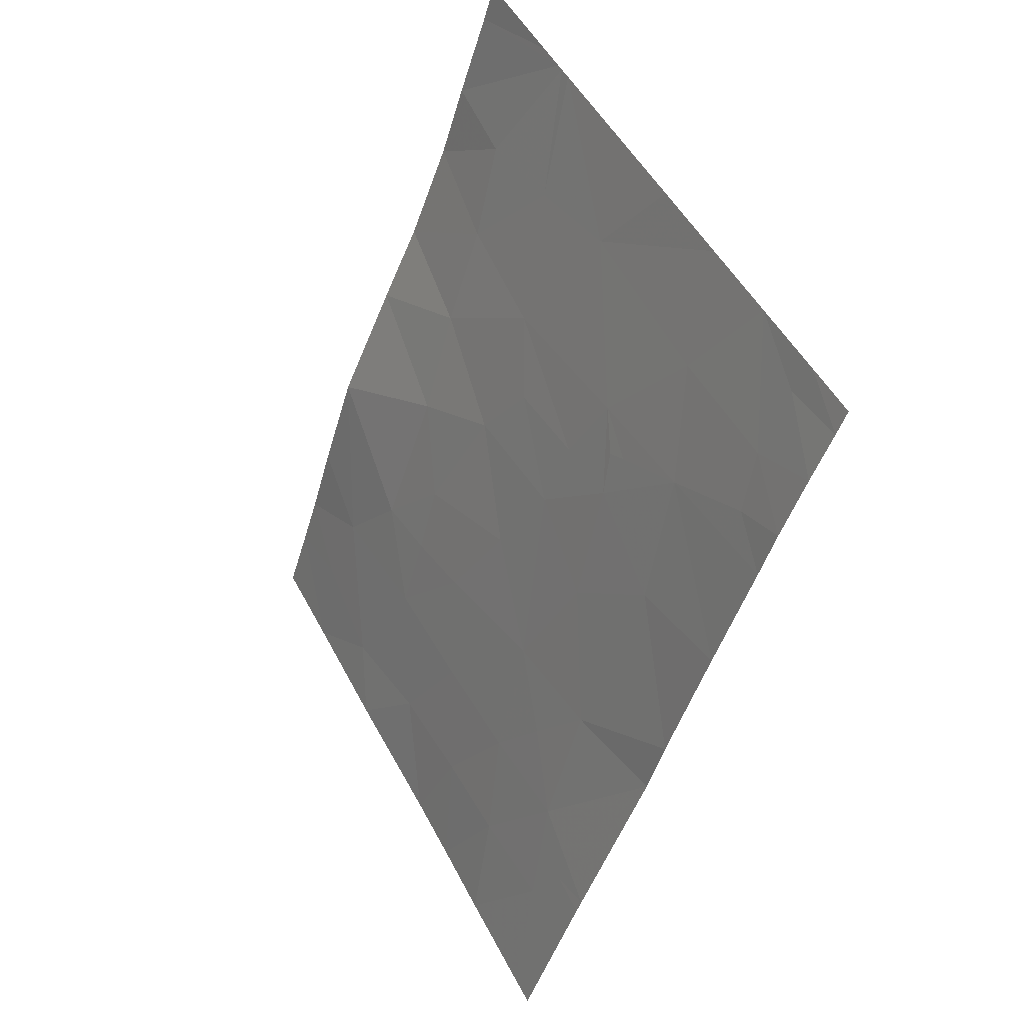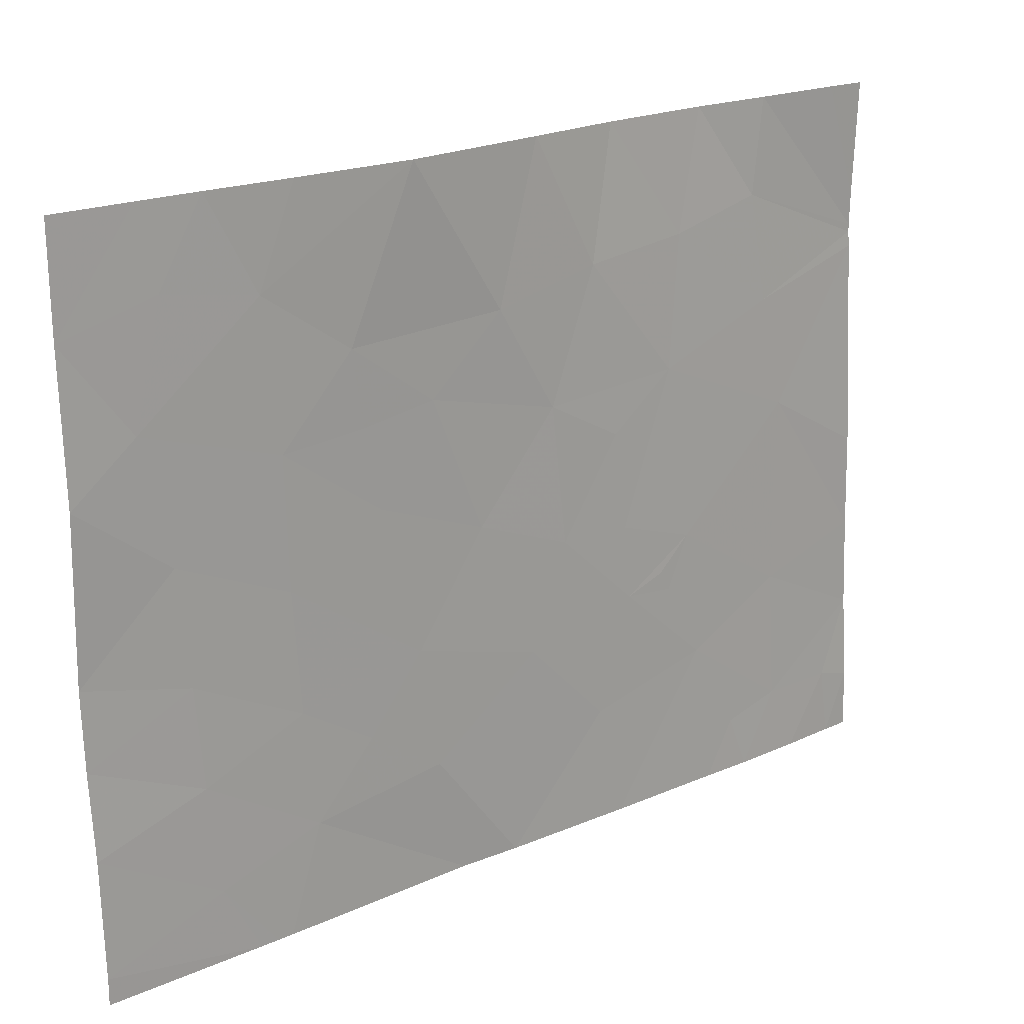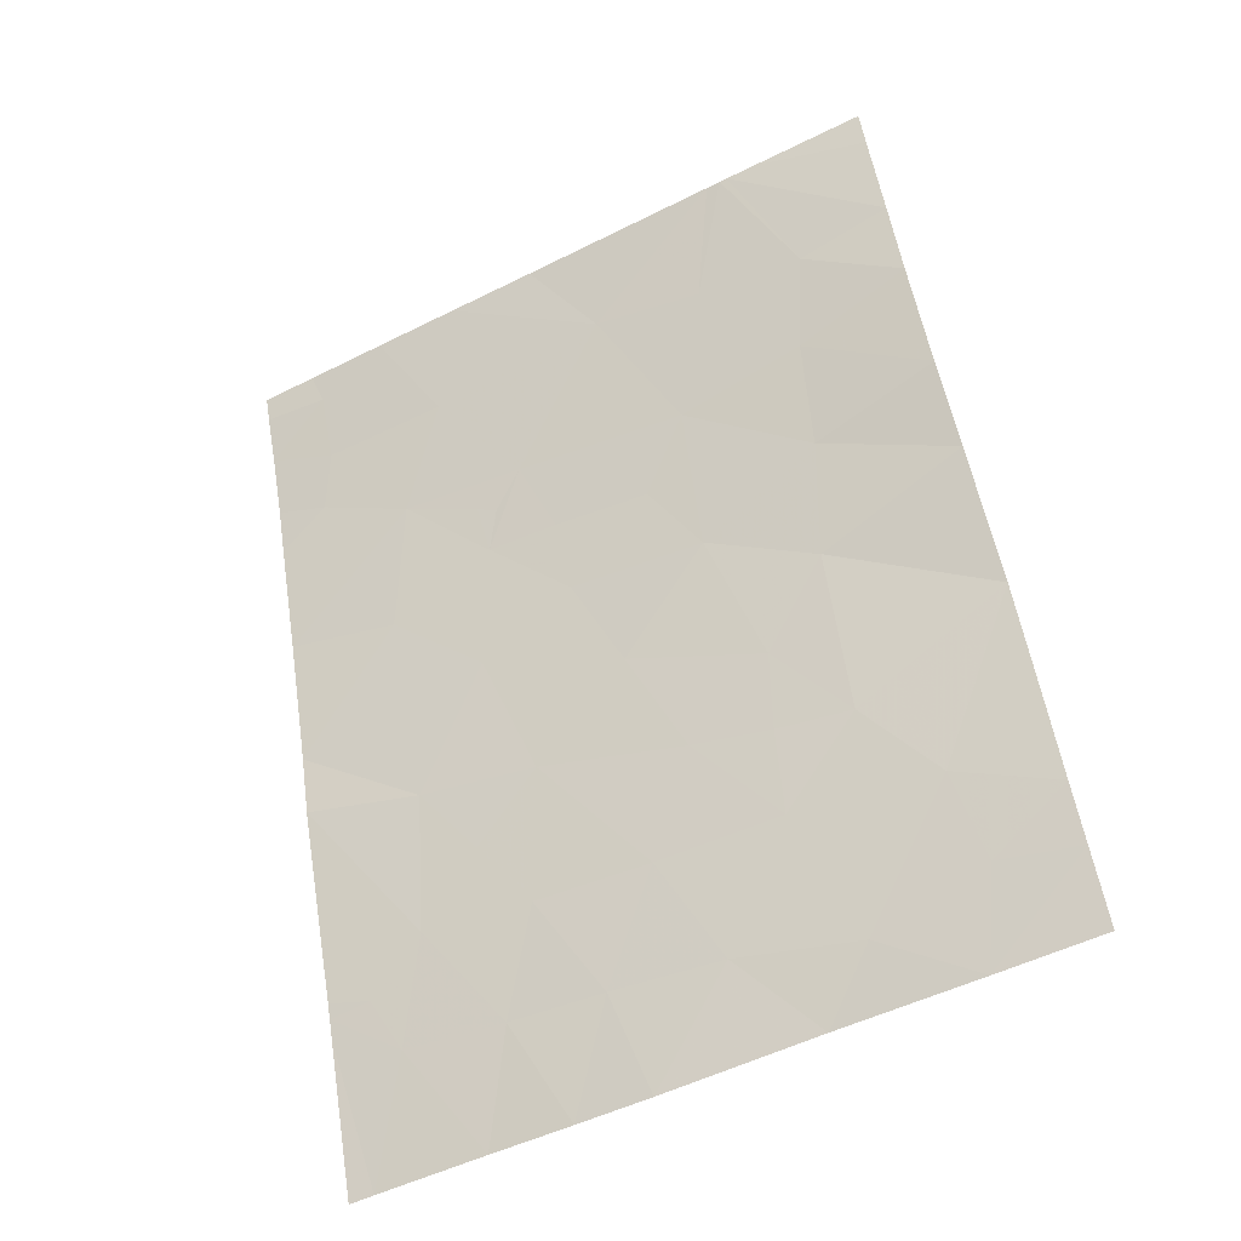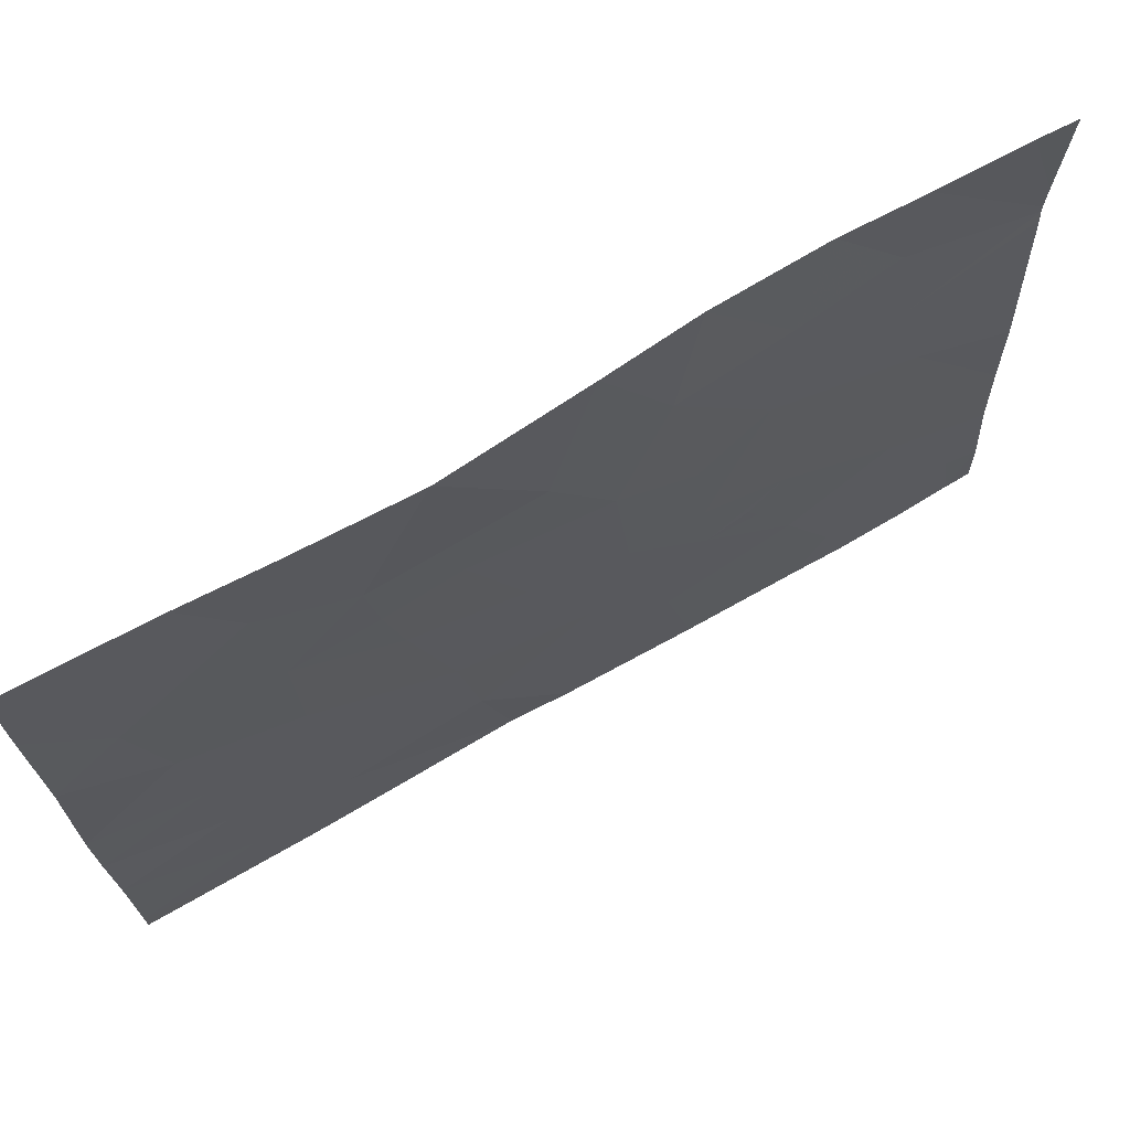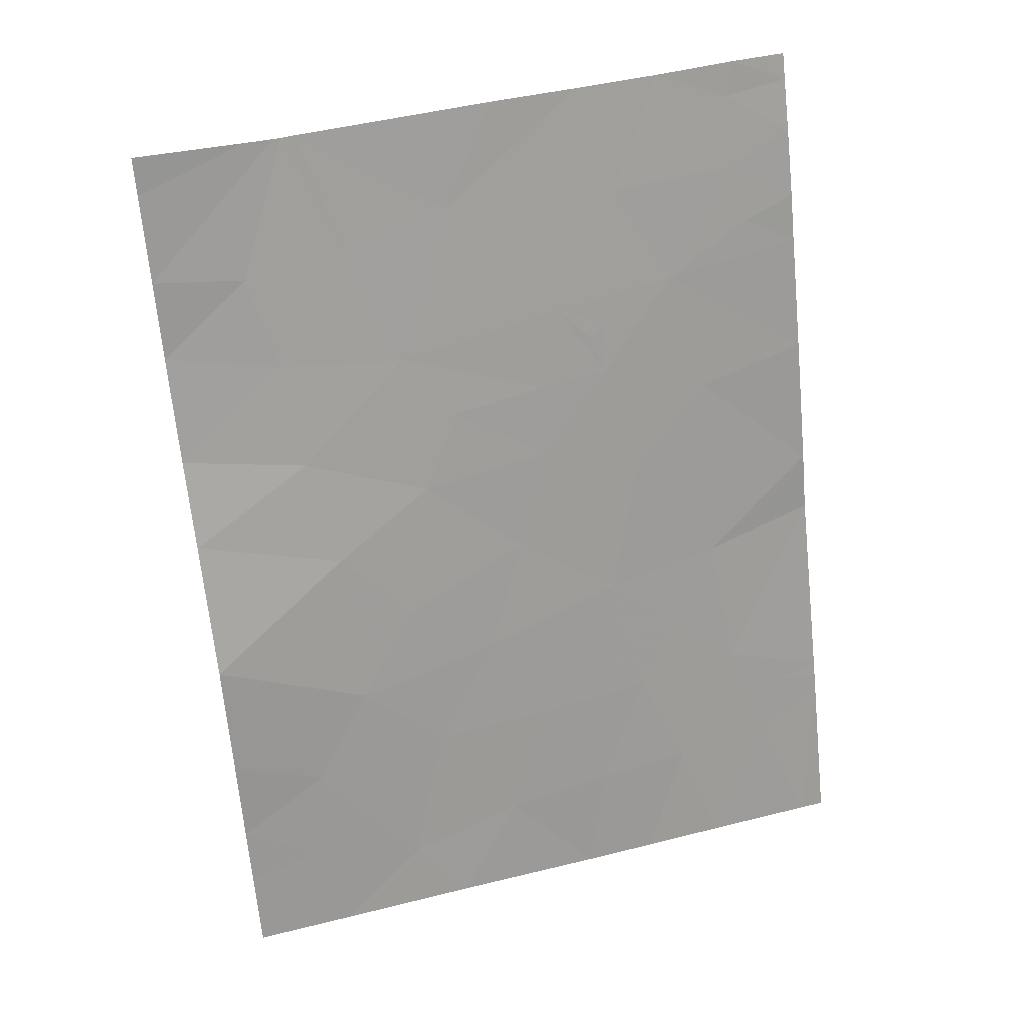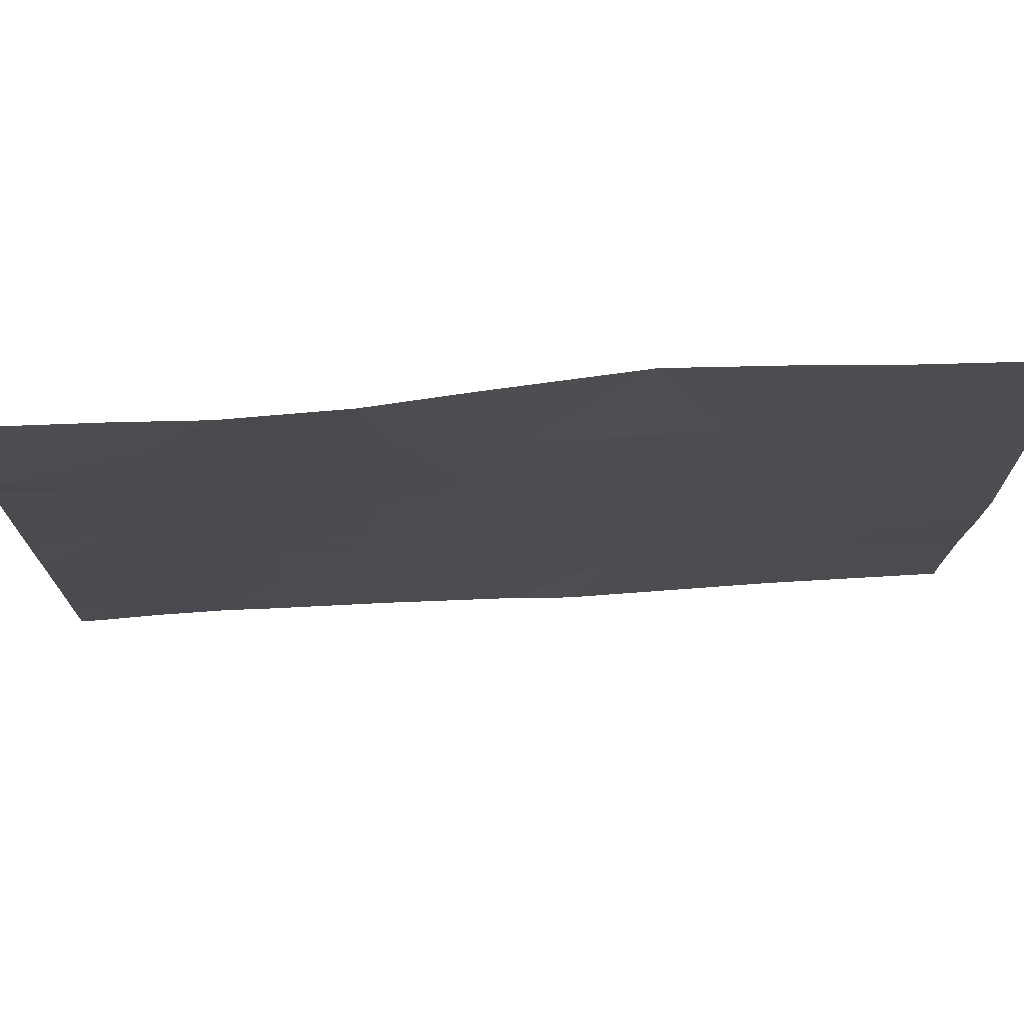
<metadata>
{"format":"obj","ext":"obj","renderer":"f3d","projection":"perspective","resolution":1024,"background":"white","views":[{"elev":50.8,"azim":152.7,"up":"+Y"},{"elev":20.2,"azim":70.8,"up":"+Z"},{"elev":-53.0,"azim":-61.9,"up":"+Y"},{"elev":70.0,"azim":79.9,"up":"+Z"},{"elev":40.1,"azim":73.0,"up":"+Y"},{"elev":73.8,"azim":-73.5,"up":"+Z"}]}
</metadata>
<code>
v 43.59 30.31 18.75
v 43.55 30.43 18.46
v 43.66 30.15 18.46
v 44.74 27.05 20.41
v 44.73 27.04 19.73
v 44.64 27.31 20.63
v 44.6 27.43 20.1
v 44.58 27.51 19.2
v 44.59 27.48 19.62
v 44.43 27.93 19.38
v 43.38 30.69 20.97
v 43.38 30.69 20.84
v 43.44 30.55 21.46
v 43.56 30.18 21.46
v 43.47 30.62 18.75
v 43.46 30.66 18.46
v 43.42 30.76 18.71
v 43.42 30.77 18.46
v 44.22 28.53 20.51
v 44.3 28.29 20.12
v 44.33 28.22 20.46
v 43.76 29.8 19.64
v 43.87 29.49 19.44
v 43.81 29.66 19.5
v 44.05 29 19.33
v 44.24 28.46 19.49
v 44.22 28.54 18.97
v 43.74 29.86 19.08
v 43.93 29.34 18.95
v 43.41 30.74 19.07
v 43.58 30.29 19.31
v 43.99 29.15 19.77
v 44.14 28.75 19.94
v 44.09 28.91 18.46
v 43.55 30.31 20.11
v 43.78 29.69 20.39
v 44.01 29.09 20.36
v 44.6 27.42 21.12
v 44.45 27.88 20.43
v 44.47 27.81 21.05
v 43.9 29.46 18.46
v 43.73 29.95 18.46
v 44.74 27.05 19.41
v 44.33 28.23 19.18
v 43.57 30.2 20.59
v 43.58 30.13 21.05
v 43.74 29.74 20.95
v 43.89 29.41 20.17
v 44.1 28.84 20.81
v 43.85 29.39 21.46
v 43.67 29.84 21.46
v 43.92 29.29 20.9
v 43.38 30.7 20.74
v 43.4 30.73 19.85
v 44.44 27.89 19.89
v 44.02 29.01 21.46
v 44.35 28.17 20.78
v 44.73 27.04 21.01
v 44.73 27.04 20.69
v 43.8 29.7 19.42
v 44.75 27.06 19.05
v 44.28 28.44 21.46
v 44.43 27.96 21.46
v 44.57 27.56 18.75
v 43.4 30.73 19.46
v 44.62 27.35 21.46
v 44.54 27.6 21.46
v 44.73 27.03 21.46
v 44.49 27.79 18.64
v 44.42 27.98 18.9
v 43.38 30.69 20.8
v 43.88 29.46 19.75
v 43.39 30.71 21.46
v 43.68 30.07 18.69
v 44.47 27.85 18.46
v 44.49 27.78 18.46
v 44.52 27.71 18.46
v 44.75 27.07 18.46
v 44.75 27.07 18.57
v 44.16 28.66 18.46
f 3 1 2
f 7 5 4
f 4 6 7
f 10 8 9
f 13 11 12
f 12 14 13
f 17 16 15
f 17 18 16
f 21 19 20
f 24 23 22
f 27 26 25
f 23 28 29
f 31 30 1
f 1 28 31
f 26 33 32
f 32 25 26
f 27 29 34
f 27 25 29
f 36 35 22
f 19 33 20
f 19 37 33
f 40 6 38
f 40 39 6
f 28 42 41
f 41 29 28
f 9 43 5
f 26 44 10
f 26 20 33
f 47 46 45
f 45 36 47
f 48 37 36
f 49 37 19
f 47 50 51
f 47 52 50
f 35 53 54
f 15 16 2
f 2 1 15
f 26 55 20
f 26 10 55
f 52 56 50
f 21 39 57
f 6 59 58
f 37 32 33
f 37 49 52
f 22 28 60
f 8 61 43
f 43 9 8
f 9 5 7
f 40 63 62
f 62 57 40
f 49 57 62
f 49 19 57
f 8 64 61
f 10 9 55
f 39 20 55
f 35 54 65
f 67 38 66
f 36 45 35
f 47 36 52
f 58 68 66
f 66 38 58
f 70 69 64
f 39 7 6
f 17 15 30
f 46 12 71
f 46 14 12
f 22 23 72
f 51 14 46
f 15 1 30
f 73 11 13
f 3 42 74
f 3 74 1
f 76 69 75
f 28 74 42
f 29 41 34
f 79 77 78
f 79 64 77
f 61 64 79
f 64 76 77
f 64 69 76
f 27 44 26
f 25 23 29
f 23 60 28
f 6 58 38
f 40 38 67
f 70 75 69
f 70 80 75
f 70 27 80
f 70 64 8
f 8 10 70
f 28 1 74
f 24 60 23
f 45 71 53
f 53 35 45
f 31 65 30
f 45 46 71
f 35 65 31
f 31 22 35
f 48 72 32
f 32 37 48
f 25 32 23
f 27 70 44
f 27 34 80
f 52 36 37
f 40 57 39
f 36 22 72
f 72 48 36
f 47 51 46
f 55 9 7
f 7 39 55
f 22 31 28
f 56 52 49
f 49 62 56
f 6 4 59
f 70 10 44
f 21 20 39
f 24 22 60
f 32 72 23
f 40 67 63
f 21 57 19

</code>
